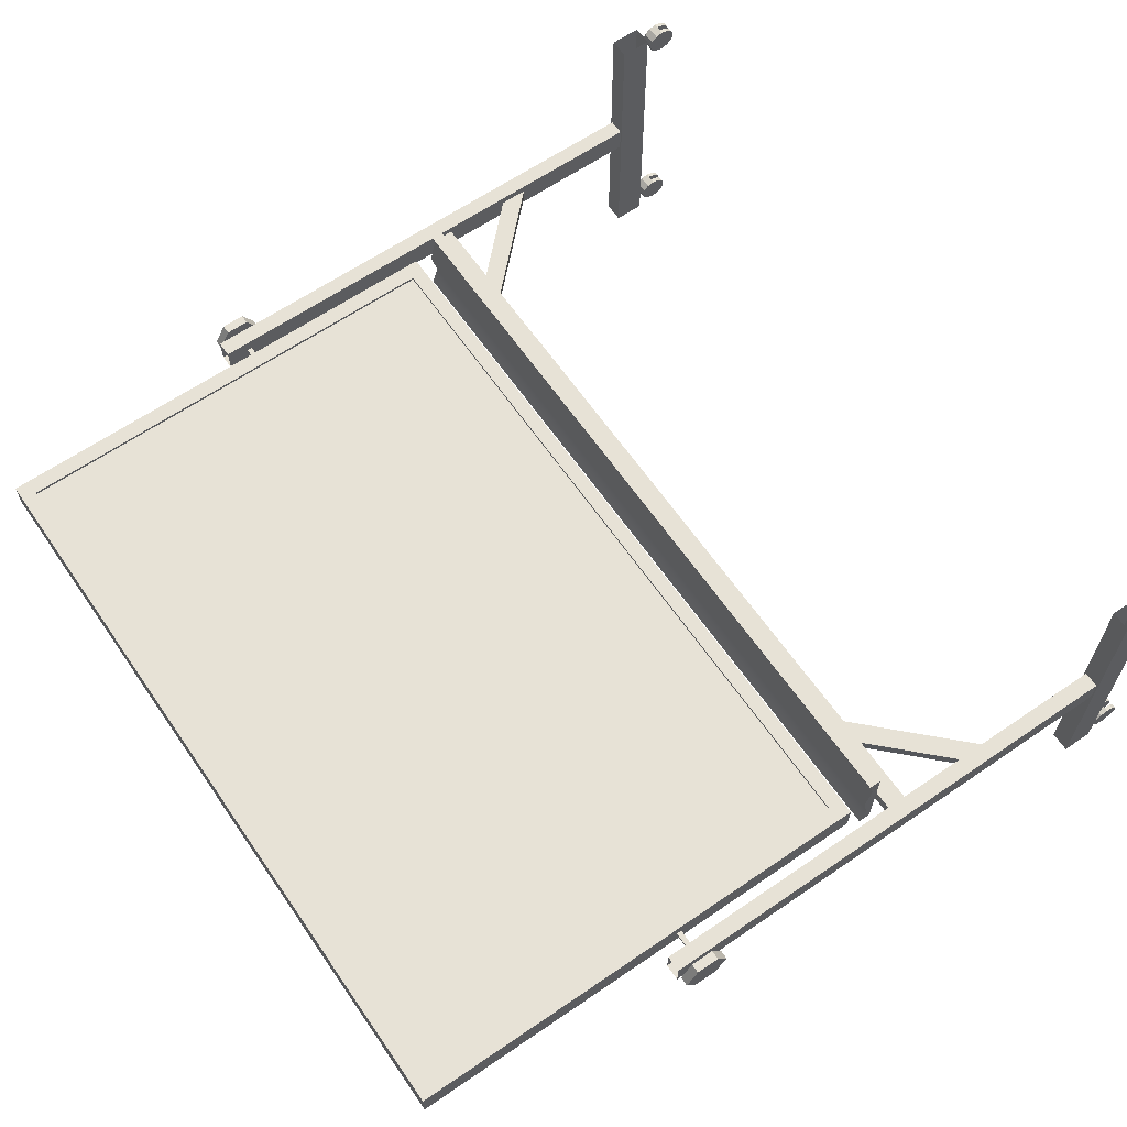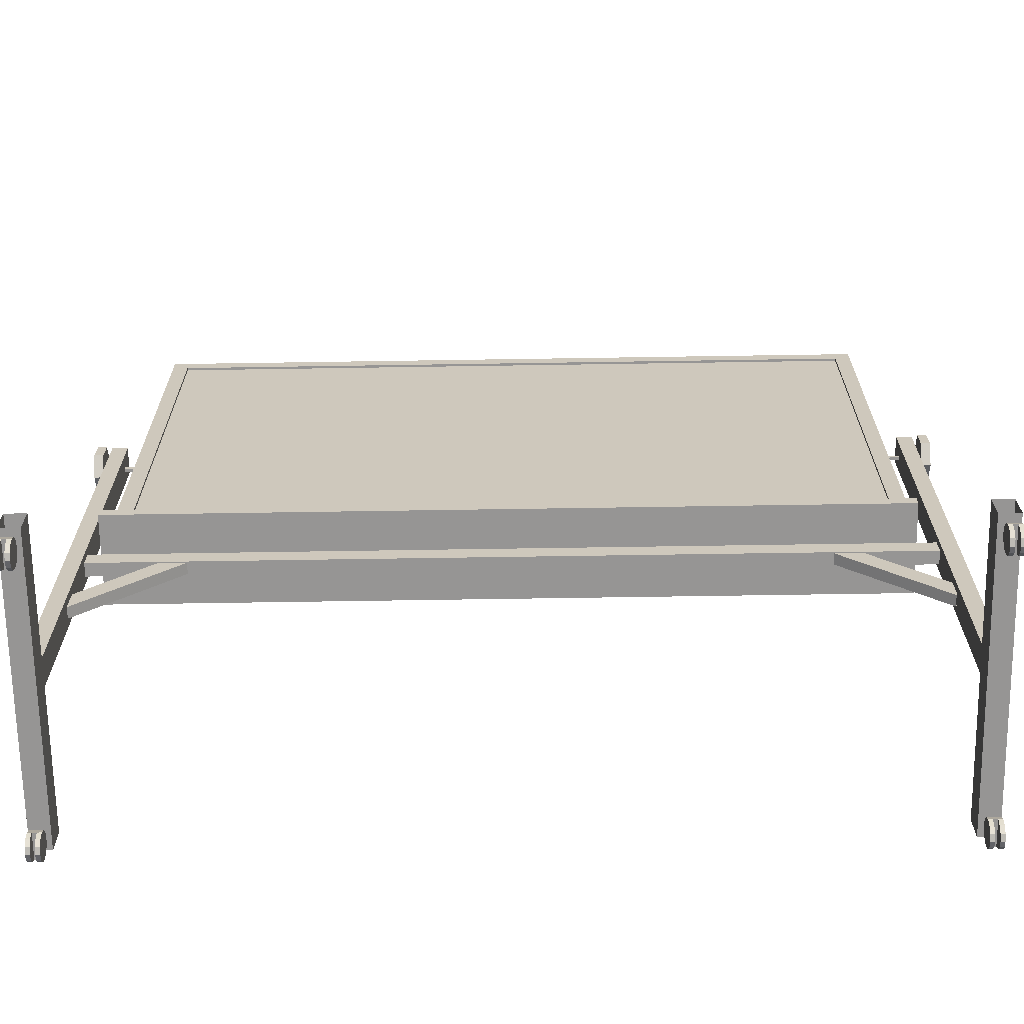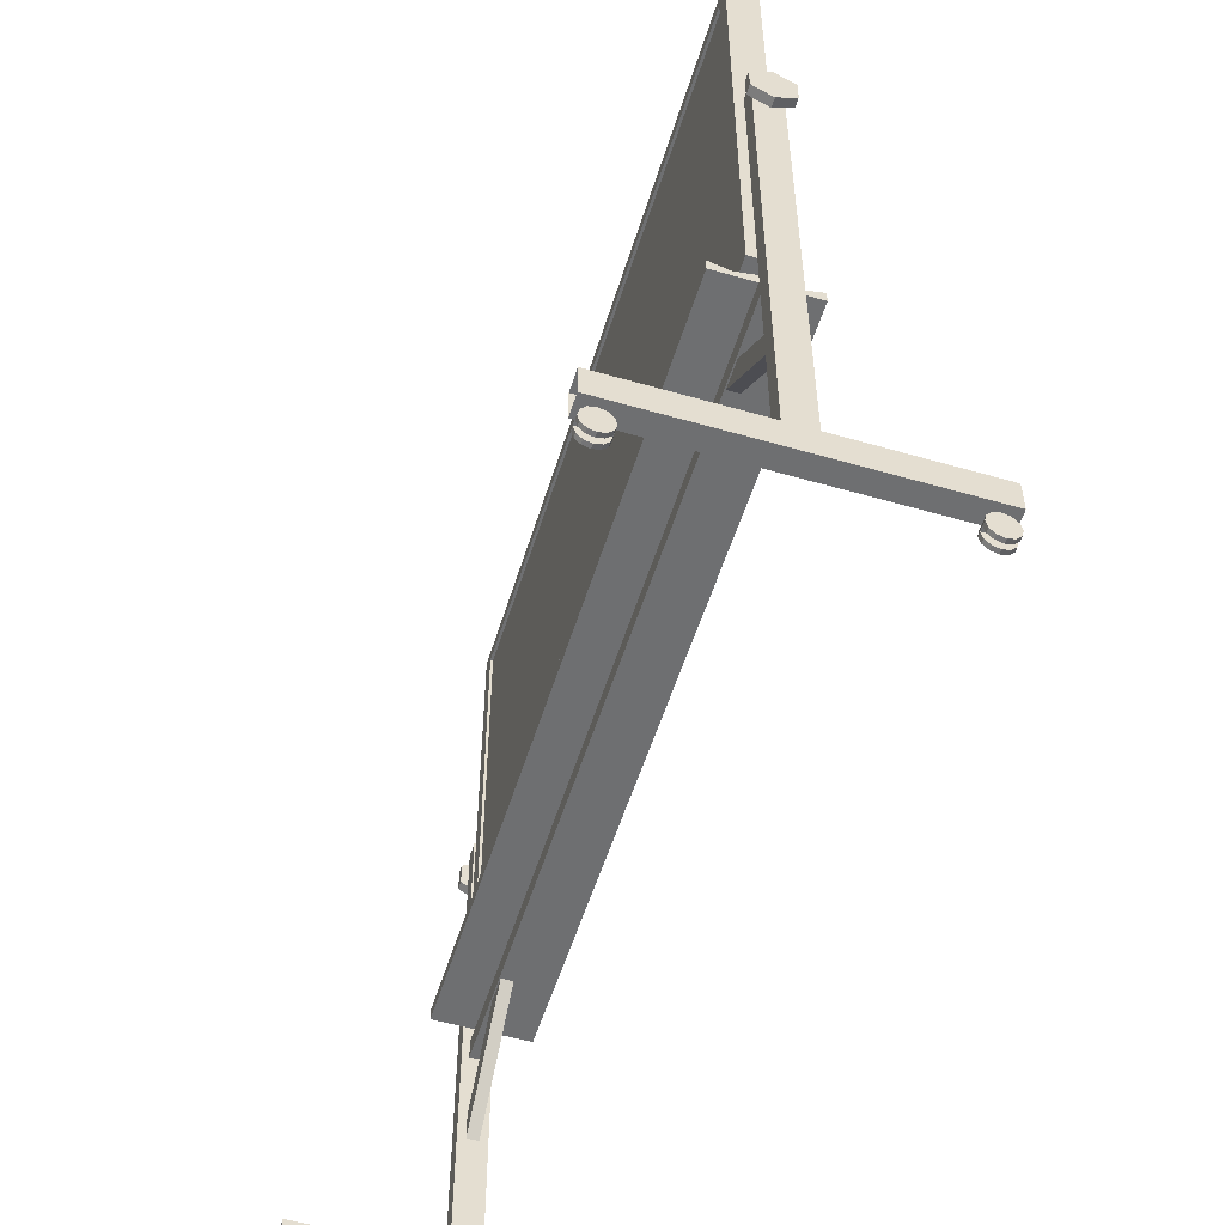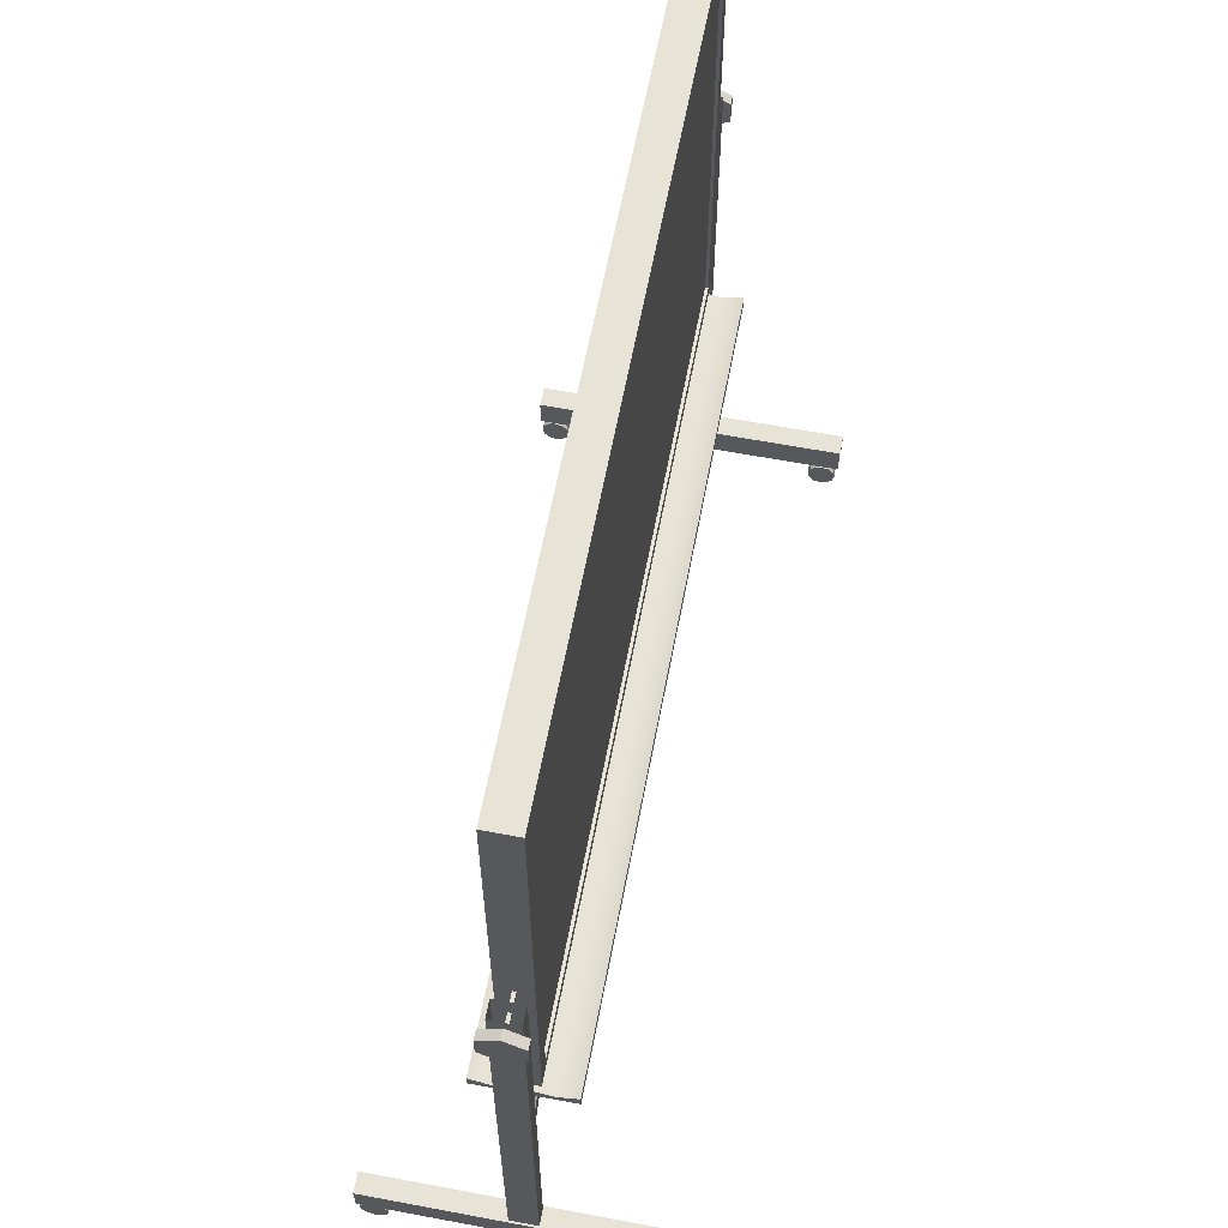
<metadata>
{"format":"obj","ext":"obj","renderer":"f3d","projection":"perspective","resolution":1024,"background":"white","views":[{"elev":63.7,"azim":-124.6,"up":"+Z"},{"elev":-67.6,"azim":-179.1,"up":"+Y"},{"elev":-54.5,"azim":-107.0,"up":"+Y"},{"elev":62.4,"azim":-79.2,"up":"+Y"}]}
</metadata>
<code>
g default
v -6.023 7.558 -0.2828
v -6.023 7.246 -0.2828
v -6.023 7.09 -0.01304
v -6.023 7.246 0.2568
v -6.023 7.558 0.2568
v -6.023 7.713 -0.01304
v -6.148 7.558 -0.2828
v -6.148 7.246 -0.2828
v -6.148 7.09 -0.01304
v -6.148 7.246 0.2568
v -6.148 7.558 0.2568
v -6.148 7.713 -0.01304
v -6.023 7.402 -0.01304
v -6.148 7.402 -0.01304
v -6.097 7.355 0.00885
v -5.431 7.355 0.00885
v -6.097 7.424 0.00885
v -5.431 7.424 0.00885
v -6.097 7.424 -0.03494
v -5.431 7.424 -0.03494
v -6.097 7.355 -0.03494
v -5.431 7.355 -0.03494
v -5.315 11.08 -0.1885
v 4.6 11.08 -0.1885
v -5.315 4.853 -0.1885
v 4.6 4.853 -0.1885
v -5.315 4.853 0.1589
v 4.6 4.853 0.1589
v -5.315 11.08 0.1589
v 4.6 11.08 0.1589
v -5.315 4.853 0.1981
v 4.6 4.853 0.1981
v -5.315 11.08 0.1981
v 4.6 11.08 0.1981
v -5.315 11.08 -0.2242
v 4.6 11.08 -0.2242
v -5.315 4.853 -0.2242
v 4.6 4.853 -0.2242
v -5.533 11.28 0.1981
v 4.817 11.28 0.1981
v 4.817 11.28 -0.2242
v -5.533 11.28 -0.2242
v -5.533 4.653 -0.2242
v 4.817 4.653 -0.2242
v 4.817 4.653 0.1981
v -5.533 4.653 0.1981
v 5.028 0.7218 0.1719
v 5.028 7.73 0.1719
v 5.028 0.7218 -0.198
v 5.028 7.73 -0.198
v 5.244 0.7218 -0.198
v 5.244 7.73 -0.198
v 5.244 0.7218 0.1719
v 5.244 7.73 0.1719
v 5.001 0.4441 -2.046
v 5.001 0.4441 2.02
v 5.001 0.8554 -2.046
v 5.001 0.8554 2.02
v 5.271 0.8554 -2.046
v 5.271 0.8554 2.02
v 5.271 0.4441 -2.046
v 5.271 0.4441 2.02
v 5.162 0.2582 1.646
v 5.162 0.3311 1.711
v 5.162 0.3578 1.801
v 5.162 0.3311 1.89
v 5.162 0.2582 1.956
v 5.162 0.1587 1.98
v 5.162 0.05919 1.956
v 5.162 -0.01367 1.89
v 5.162 -0.04034 1.801
v 5.162 -0.01367 1.711
v 5.162 0.05919 1.646
v 5.162 0.1587 1.622
v 5.217 0.2582 1.646
v 5.217 0.3311 1.711
v 5.217 0.3578 1.801
v 5.217 0.3311 1.89
v 5.217 0.2582 1.956
v 5.217 0.1587 1.98
v 5.217 0.05919 1.956
v 5.217 -0.01367 1.89
v 5.217 -0.04034 1.801
v 5.217 -0.01367 1.711
v 5.217 0.05919 1.646
v 5.217 0.1587 1.622
v 5.217 0.1587 1.801
v 5.101 0.2582 1.646
v 5.101 0.3311 1.711
v 5.101 0.3578 1.801
v 5.101 0.3311 1.89
v 5.101 0.2582 1.956
v 5.101 0.1587 1.98
v 5.101 0.05919 1.956
v 5.101 -0.01367 1.89
v 5.101 -0.04034 1.801
v 5.101 -0.01367 1.711
v 5.101 0.05919 1.646
v 5.101 0.1587 1.622
v 5.043 0.2582 1.646
v 5.043 0.3311 1.711
v 5.043 0.1587 1.801
v 5.043 0.3578 1.801
v 5.043 0.3311 1.89
v 5.043 0.2582 1.956
v 5.043 0.1587 1.98
v 5.043 0.05919 1.956
v 5.043 -0.01367 1.89
v 5.043 -0.04034 1.801
v 5.043 -0.01367 1.711
v 5.043 0.05919 1.646
v 5.043 0.1587 1.622
v 5.104 0.2901 1.826
v 5.167 0.2901 1.826
v 5.104 0.4422 1.826
v 5.167 0.4422 1.826
v 5.104 0.4422 1.799
v 5.167 0.4422 1.799
v 5.104 0.2901 1.799
v 5.167 0.2901 1.799
v 5.162 0.2582 -2.01
v 5.162 0.3311 -1.945
v 5.162 0.3578 -1.855
v 5.162 0.3311 -1.766
v 5.162 0.2582 -1.7
v 5.162 0.1587 -1.676
v 5.162 0.05919 -1.7
v 5.162 -0.01367 -1.766
v 5.162 -0.04034 -1.855
v 5.162 -0.01367 -1.945
v 5.162 0.05919 -2.01
v 5.162 0.1587 -2.034
v 5.217 0.2582 -2.01
v 5.217 0.3311 -1.945
v 5.217 0.3578 -1.855
v 5.217 0.3311 -1.766
v 5.217 0.2582 -1.7
v 5.217 0.1587 -1.676
v 5.217 0.05919 -1.7
v 5.217 -0.01367 -1.766
v 5.217 -0.04034 -1.855
v 5.217 -0.01367 -1.945
v 5.217 0.05919 -2.01
v 5.217 0.1587 -2.034
v 5.217 0.1587 -1.855
v 5.101 0.2582 -2.01
v 5.101 0.3311 -1.945
v 5.101 0.3578 -1.855
v 5.101 0.3311 -1.766
v 5.101 0.2582 -1.7
v 5.101 0.1587 -1.676
v 5.101 0.05919 -1.7
v 5.101 -0.01367 -1.766
v 5.101 -0.04034 -1.855
v 5.101 -0.01367 -1.945
v 5.101 0.05919 -2.01
v 5.101 0.1587 -2.034
v 5.043 0.2582 -2.01
v 5.043 0.3311 -1.945
v 5.043 0.1587 -1.855
v 5.043 0.3578 -1.855
v 5.043 0.3311 -1.766
v 5.043 0.2582 -1.7
v 5.043 0.1587 -1.676
v 5.043 0.05919 -1.7
v 5.043 -0.01367 -1.766
v 5.043 -0.04034 -1.855
v 5.043 -0.01367 -1.945
v 5.043 0.05919 -2.01
v 5.043 0.1587 -2.034
v 5.104 0.2901 -1.83
v 5.167 0.2901 -1.83
v 5.104 0.4422 -1.83
v 5.167 0.4422 -1.83
v 5.104 0.4422 -1.857
v 5.167 0.4422 -1.857
v 5.104 0.2901 -1.857
v 5.167 0.2901 -1.857
v -5.972 0.7218 0.1719
v -5.972 7.73 0.1719
v -5.972 0.7218 -0.198
v -5.972 7.73 -0.198
v -5.756 0.7218 -0.198
v -5.756 7.73 -0.198
v -5.756 0.7218 0.1719
v -5.756 7.73 0.1719
v -5.999 0.4441 -2.046
v -5.999 0.4441 2.02
v -5.999 0.8554 -2.046
v -5.999 0.8554 2.02
v -5.729 0.8554 -2.046
v -5.729 0.8554 2.02
v -5.729 0.4441 -2.046
v -5.729 0.4441 2.02
v -5.838 0.2582 1.646
v -5.838 0.3311 1.711
v -5.838 0.3578 1.801
v -5.838 0.3311 1.89
v -5.838 0.2582 1.956
v -5.838 0.1587 1.98
v -5.838 0.05919 1.956
v -5.838 -0.01367 1.89
v -5.838 -0.04034 1.801
v -5.838 -0.01367 1.711
v -5.838 0.05919 1.646
v -5.838 0.1587 1.622
v -5.783 0.2582 1.646
v -5.783 0.3311 1.711
v -5.783 0.3578 1.801
v -5.783 0.3311 1.89
v -5.783 0.2582 1.956
v -5.783 0.1587 1.98
v -5.783 0.05919 1.956
v -5.783 -0.01367 1.89
v -5.783 -0.04034 1.801
v -5.783 -0.01367 1.711
v -5.783 0.05919 1.646
v -5.783 0.1587 1.622
v -5.783 0.1587 1.801
v -5.899 0.2582 1.646
v -5.899 0.3311 1.711
v -5.899 0.3578 1.801
v -5.899 0.3311 1.89
v -5.899 0.2582 1.956
v -5.899 0.1587 1.98
v -5.899 0.05919 1.956
v -5.899 -0.01367 1.89
v -5.899 -0.04034 1.801
v -5.899 -0.01367 1.711
v -5.899 0.05919 1.646
v -5.899 0.1587 1.622
v -5.957 0.2582 1.646
v -5.957 0.3311 1.711
v -5.957 0.1587 1.801
v -5.957 0.3578 1.801
v -5.957 0.3311 1.89
v -5.957 0.2582 1.956
v -5.957 0.1587 1.98
v -5.957 0.05919 1.956
v -5.957 -0.01367 1.89
v -5.957 -0.04034 1.801
v -5.957 -0.01367 1.711
v -5.957 0.05919 1.646
v -5.957 0.1587 1.622
v -5.896 0.2901 1.826
v -5.833 0.2901 1.826
v -5.896 0.4422 1.826
v -5.833 0.4422 1.826
v -5.896 0.4422 1.799
v -5.833 0.4422 1.799
v -5.896 0.2901 1.799
v -5.833 0.2901 1.799
v -5.838 0.2582 -2.01
v -5.838 0.3311 -1.945
v -5.838 0.3578 -1.855
v -5.838 0.3311 -1.766
v -5.838 0.2582 -1.7
v -5.838 0.1587 -1.676
v -5.838 0.05919 -1.7
v -5.838 -0.01367 -1.766
v -5.838 -0.04034 -1.855
v -5.838 -0.01367 -1.945
v -5.838 0.05919 -2.01
v -5.838 0.1587 -2.034
v -5.783 0.2582 -2.01
v -5.783 0.3311 -1.945
v -5.783 0.3578 -1.855
v -5.783 0.3311 -1.766
v -5.783 0.2582 -1.7
v -5.783 0.1587 -1.676
v -5.783 0.05919 -1.7
v -5.783 -0.01367 -1.766
v -5.783 -0.04034 -1.855
v -5.783 -0.01367 -1.945
v -5.783 0.05919 -2.01
v -5.783 0.1587 -2.034
v -5.783 0.1587 -1.855
v -5.899 0.2582 -2.01
v -5.899 0.3311 -1.945
v -5.899 0.3578 -1.855
v -5.899 0.3311 -1.766
v -5.899 0.2582 -1.7
v -5.899 0.1587 -1.676
v -5.899 0.05919 -1.7
v -5.899 -0.01367 -1.766
v -5.899 -0.04034 -1.855
v -5.899 -0.01367 -1.945
v -5.899 0.05919 -2.01
v -5.899 0.1587 -2.034
v -5.957 0.2582 -2.01
v -5.957 0.3311 -1.945
v -5.957 0.1587 -1.855
v -5.957 0.3578 -1.855
v -5.957 0.3311 -1.766
v -5.957 0.2582 -1.7
v -5.957 0.1587 -1.676
v -5.957 0.05919 -1.7
v -5.957 -0.01367 -1.766
v -5.957 -0.04034 -1.855
v -5.957 -0.01367 -1.945
v -5.957 0.05919 -2.01
v -5.957 0.1587 -2.034
v -5.896 0.2901 -1.83
v -5.833 0.2901 -1.83
v -5.896 0.4422 -1.83
v -5.833 0.4422 -1.83
v -5.896 0.4422 -1.857
v -5.833 0.4422 -1.857
v -5.896 0.2901 -1.857
v -5.833 0.2901 -1.857
v 3.712 3.928 0.06359
v 5.045 2.595 0.06359
v 3.899 4.115 0.06359
v 5.232 2.782 0.06359
v 3.899 4.115 -0.08968
v 5.232 2.782 -0.08968
v 3.712 3.928 -0.08968
v 5.045 2.595 -0.08968
v -5.744 2.595 0.06359
v -4.412 3.928 0.06359
v -5.931 2.782 0.06359
v -4.598 4.115 0.06359
v -5.931 2.782 -0.08968
v -4.598 4.115 -0.08968
v -5.744 2.595 -0.08968
v -4.412 3.928 -0.08968
v -5.805 4.174 -0.1065
v 5.096 4.174 -0.1065
v -5.805 3.91 -0.1065
v 5.096 3.91 -0.1065
v -5.805 3.91 0.08038
v 5.096 3.91 0.08038
v -5.805 4.174 0.08038
v 5.096 4.174 0.08038
v 4.696 7.355 0.00885
v 5.362 7.355 0.00885
v 4.696 7.424 0.00885
v 5.362 7.424 0.00885
v 4.696 7.424 -0.03494
v 5.362 7.424 -0.03494
v 4.696 7.355 -0.03494
v 5.362 7.355 -0.03494
v 5.288 7.246 -0.2828
v 5.288 7.558 -0.2828
v 5.288 7.713 -0.01304
v 5.288 7.558 0.2568
v 5.288 7.246 0.2568
v 5.288 7.09 -0.01304
v 5.413 7.246 -0.2828
v 5.413 7.558 -0.2828
v 5.413 7.713 -0.01304
v 5.413 7.558 0.2568
v 5.413 7.246 0.2568
v 5.413 7.09 -0.01304
v 5.288 7.402 -0.01304
v 5.413 7.402 -0.01304
v -5.507 4.209 0.6092
v 4.86 4.209 0.6092
v -5.507 4.375 0.6092
v 4.86 4.375 0.6092
v -5.507 4.375 -0.6353
v 4.86 4.375 -0.6353
v -5.507 4.209 -0.6353
v 4.86 4.209 -0.6353
v -5.507 4.295 0.3314
v 4.86 4.295 0.3314
v 4.86 4.209 0.3314
v -5.507 4.209 0.3314
v -5.507 4.209 -0.3699
v 4.86 4.209 -0.3699
v 4.86 4.295 -0.3699
v -5.507 4.295 -0.3699
v -5.507 4.375 -0.01927
v 4.86 4.375 -0.01927
v 4.86 4.209 -0.01927
v -5.507 4.209 -0.01927
g pCylinder4
f 1 2 8 7
f 2 3 9 8
f 3 4 10 9
f 4 5 11 10
f 5 6 12 11
f 6 1 7 12
f 2 1 13
f 3 2 13
f 4 3 13
f 5 4 13
f 6 5 13
f 1 6 13
f 7 8 14
f 8 9 14
f 9 10 14
f 10 11 14
f 11 12 14
f 12 7 14
f 15 16 18 17
f 17 18 20 19
f 19 20 22 21
f 21 22 16 15
f 16 22 20 18
f 21 15 17 19
f 23 24 26 25
f 27 28 30 29
f 24 23 29 30
f 23 25 27 29
f 25 26 28 27
f 26 24 30 28
f 39 40 41 42
f 43 44 45 46
f 45 44 41 40
f 43 46 39 42
f 33 34 40 39
f 36 35 42 41
f 37 38 44 43
f 32 31 46 45
f 38 36 41 44
f 34 32 45 40
f 31 33 39 46
f 35 37 43 42
f 35 36 34 33
f 31 32 38 37
f 34 36 38 32
f 35 33 31 37
f 47 48 50 49
f 49 50 52 51
f 51 52 54 53
f 53 54 48 47
f 55 56 58 57
f 57 58 60 59
f 59 60 62 61
f 61 62 56 55
f 63 64 76 75
f 64 65 77 76
f 65 66 78 77
f 66 67 79 78
f 67 68 80 79
f 68 69 81 80
f 69 70 82 81
f 70 71 83 82
f 71 72 84 83
f 72 73 85 84
f 73 74 86 85
f 74 63 75 86
f 101 100 102
f 103 101 102
f 104 103 102
f 105 104 102
f 106 105 102
f 107 106 102
f 108 107 102
f 109 108 102
f 110 109 102
f 111 110 102
f 112 111 102
f 100 112 102
f 75 76 87
f 76 77 87
f 77 78 87
f 78 79 87
f 79 80 87
f 80 81 87
f 81 82 87
f 82 83 87
f 83 84 87
f 84 85 87
f 85 86 87
f 86 75 87
f 64 63 88 89
f 65 64 89 90
f 66 65 90 91
f 67 66 91 92
f 68 67 92 93
f 63 74 99 88
f 89 88 100 101
f 90 89 101 103
f 91 90 103 104
f 92 91 104 105
f 93 92 105 106
f 94 93 106 107
f 95 94 107 108
f 96 95 108 109
f 97 96 109 110
f 98 97 110 111
f 99 98 111 112
f 88 99 112 100
f 68 93 99 74
f 94 95 96 97 98 99 93
f 69 68 74 73 72 71 70
f 113 114 116 115
f 115 116 118 117
f 117 118 120 119
f 119 120 114 113
f 114 120 118 116
f 119 113 115 117
f 121 122 134 133
f 122 123 135 134
f 123 124 136 135
f 124 125 137 136
f 125 126 138 137
f 126 127 139 138
f 127 128 140 139
f 128 129 141 140
f 129 130 142 141
f 130 131 143 142
f 131 132 144 143
f 132 121 133 144
f 159 158 160
f 161 159 160
f 162 161 160
f 163 162 160
f 164 163 160
f 165 164 160
f 166 165 160
f 167 166 160
f 168 167 160
f 169 168 160
f 170 169 160
f 158 170 160
f 133 134 145
f 134 135 145
f 135 136 145
f 136 137 145
f 137 138 145
f 138 139 145
f 139 140 145
f 140 141 145
f 141 142 145
f 142 143 145
f 143 144 145
f 144 133 145
f 122 121 146 147
f 123 122 147 148
f 124 123 148 149
f 125 124 149 150
f 126 125 150 151
f 121 132 157 146
f 147 146 158 159
f 148 147 159 161
f 149 148 161 162
f 150 149 162 163
f 151 150 163 164
f 152 151 164 165
f 153 152 165 166
f 154 153 166 167
f 155 154 167 168
f 156 155 168 169
f 157 156 169 170
f 146 157 170 158
f 126 151 157 132
f 152 153 154 155 156 157 151
f 127 126 132 131 130 129 128
f 171 172 174 173
f 173 174 176 175
f 175 176 178 177
f 177 178 172 171
f 172 178 176 174
f 177 171 173 175
f 179 180 182 181
f 181 182 184 183
f 183 184 186 185
f 185 186 180 179
f 187 188 190 189
f 189 190 192 191
f 191 192 194 193
f 193 194 188 187
f 195 196 208 207
f 196 197 209 208
f 197 198 210 209
f 198 199 211 210
f 199 200 212 211
f 200 201 213 212
f 201 202 214 213
f 202 203 215 214
f 203 204 216 215
f 204 205 217 216
f 205 206 218 217
f 206 195 207 218
f 233 232 234
f 235 233 234
f 236 235 234
f 237 236 234
f 238 237 234
f 239 238 234
f 240 239 234
f 241 240 234
f 242 241 234
f 243 242 234
f 244 243 234
f 232 244 234
f 207 208 219
f 208 209 219
f 209 210 219
f 210 211 219
f 211 212 219
f 212 213 219
f 213 214 219
f 214 215 219
f 215 216 219
f 216 217 219
f 217 218 219
f 218 207 219
f 196 195 220 221
f 197 196 221 222
f 198 197 222 223
f 199 198 223 224
f 200 199 224 225
f 195 206 231 220
f 221 220 232 233
f 222 221 233 235
f 223 222 235 236
f 224 223 236 237
f 225 224 237 238
f 226 225 238 239
f 227 226 239 240
f 228 227 240 241
f 229 228 241 242
f 230 229 242 243
f 231 230 243 244
f 220 231 244 232
f 200 225 231 206
f 226 227 228 229 230 231 225
f 201 200 206 205 204 203 202
f 245 246 248 247
f 247 248 250 249
f 249 250 252 251
f 251 252 246 245
f 246 252 250 248
f 251 245 247 249
f 253 254 266 265
f 254 255 267 266
f 255 256 268 267
f 256 257 269 268
f 257 258 270 269
f 258 259 271 270
f 259 260 272 271
f 260 261 273 272
f 261 262 274 273
f 262 263 275 274
f 263 264 276 275
f 264 253 265 276
f 291 290 292
f 293 291 292
f 294 293 292
f 295 294 292
f 296 295 292
f 297 296 292
f 298 297 292
f 299 298 292
f 300 299 292
f 301 300 292
f 302 301 292
f 290 302 292
f 265 266 277
f 266 267 277
f 267 268 277
f 268 269 277
f 269 270 277
f 270 271 277
f 271 272 277
f 272 273 277
f 273 274 277
f 274 275 277
f 275 276 277
f 276 265 277
f 254 253 278 279
f 255 254 279 280
f 256 255 280 281
f 257 256 281 282
f 258 257 282 283
f 253 264 289 278
f 279 278 290 291
f 280 279 291 293
f 281 280 293 294
f 282 281 294 295
f 283 282 295 296
f 284 283 296 297
f 285 284 297 298
f 286 285 298 299
f 287 286 299 300
f 288 287 300 301
f 289 288 301 302
f 278 289 302 290
f 258 283 289 264
f 284 285 286 287 288 289 283
f 259 258 264 263 262 261 260
f 303 304 306 305
f 305 306 308 307
f 307 308 310 309
f 309 310 304 303
f 304 310 308 306
f 309 303 305 307
f 311 312 314 313
f 313 314 316 315
f 315 316 318 317
f 317 318 312 311
f 319 320 322 321
f 321 322 324 323
f 323 324 326 325
f 325 326 320 319
f 327 328 330 329
f 329 330 332 331
f 331 332 334 333
f 333 334 328 327
f 335 336 338 337
f 337 338 340 339
f 339 340 342 341
f 341 342 336 335
f 336 342 340 338
f 341 335 337 339
f 343 344 350 349
f 344 345 351 350
f 345 346 352 351
f 346 347 353 352
f 347 348 354 353
f 348 343 349 354
f 344 343 355
f 345 344 355
f 346 345 355
f 347 346 355
f 348 347 355
f 343 348 355
f 349 350 356
f 350 351 356
f 351 352 356
f 352 353 356
f 353 354 356
f 354 349 356
f 357 358 360 359
f 373 374 371 372
f 361 362 364 363
f 369 370 375 376
f 374 375 370 371
f 372 369 376 373
f 359 360 366 365
f 358 367 366 360
f 368 367 358 357
f 365 368 357 359
f 363 364 370 369
f 371 370 364 362
f 372 371 362 361
f 363 369 372 361
f 365 366 374 373
f 366 367 375 374
f 376 375 367 368
f 373 376 368 365

</code>
